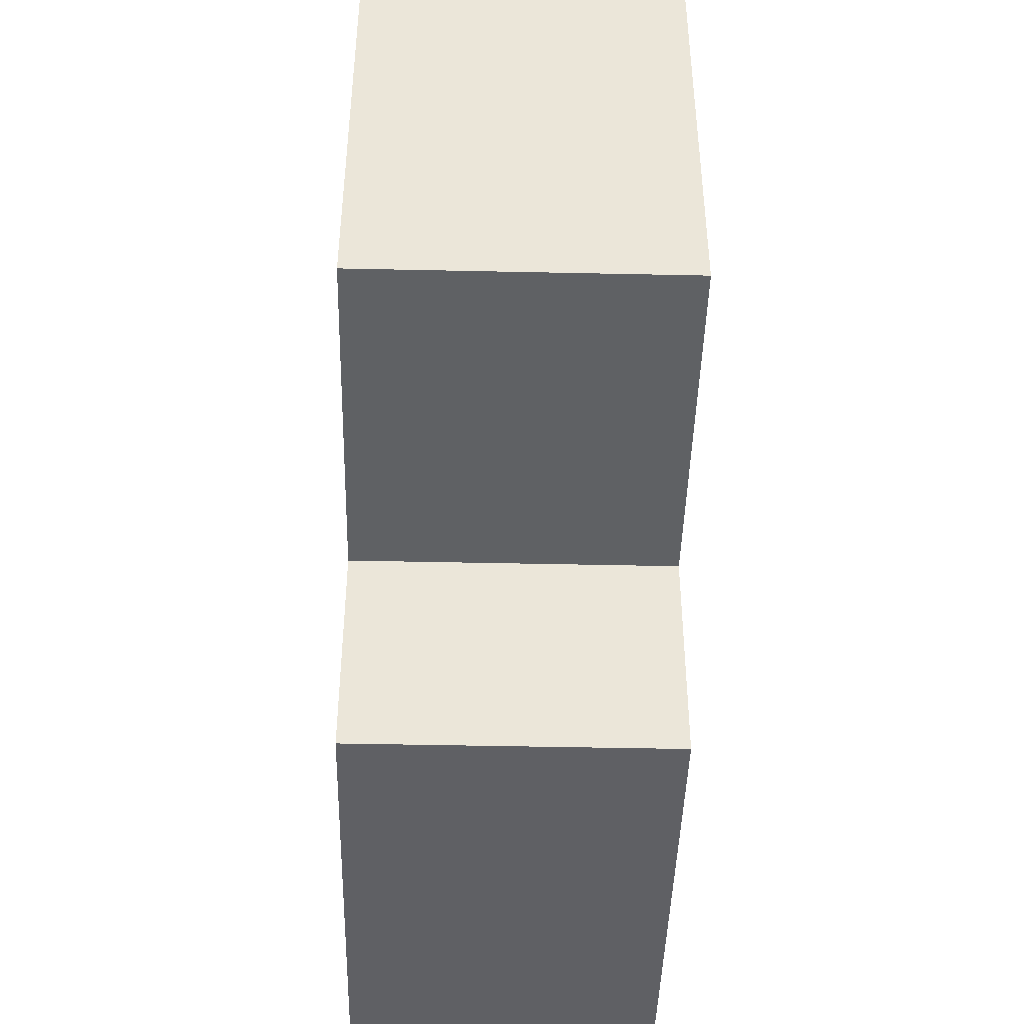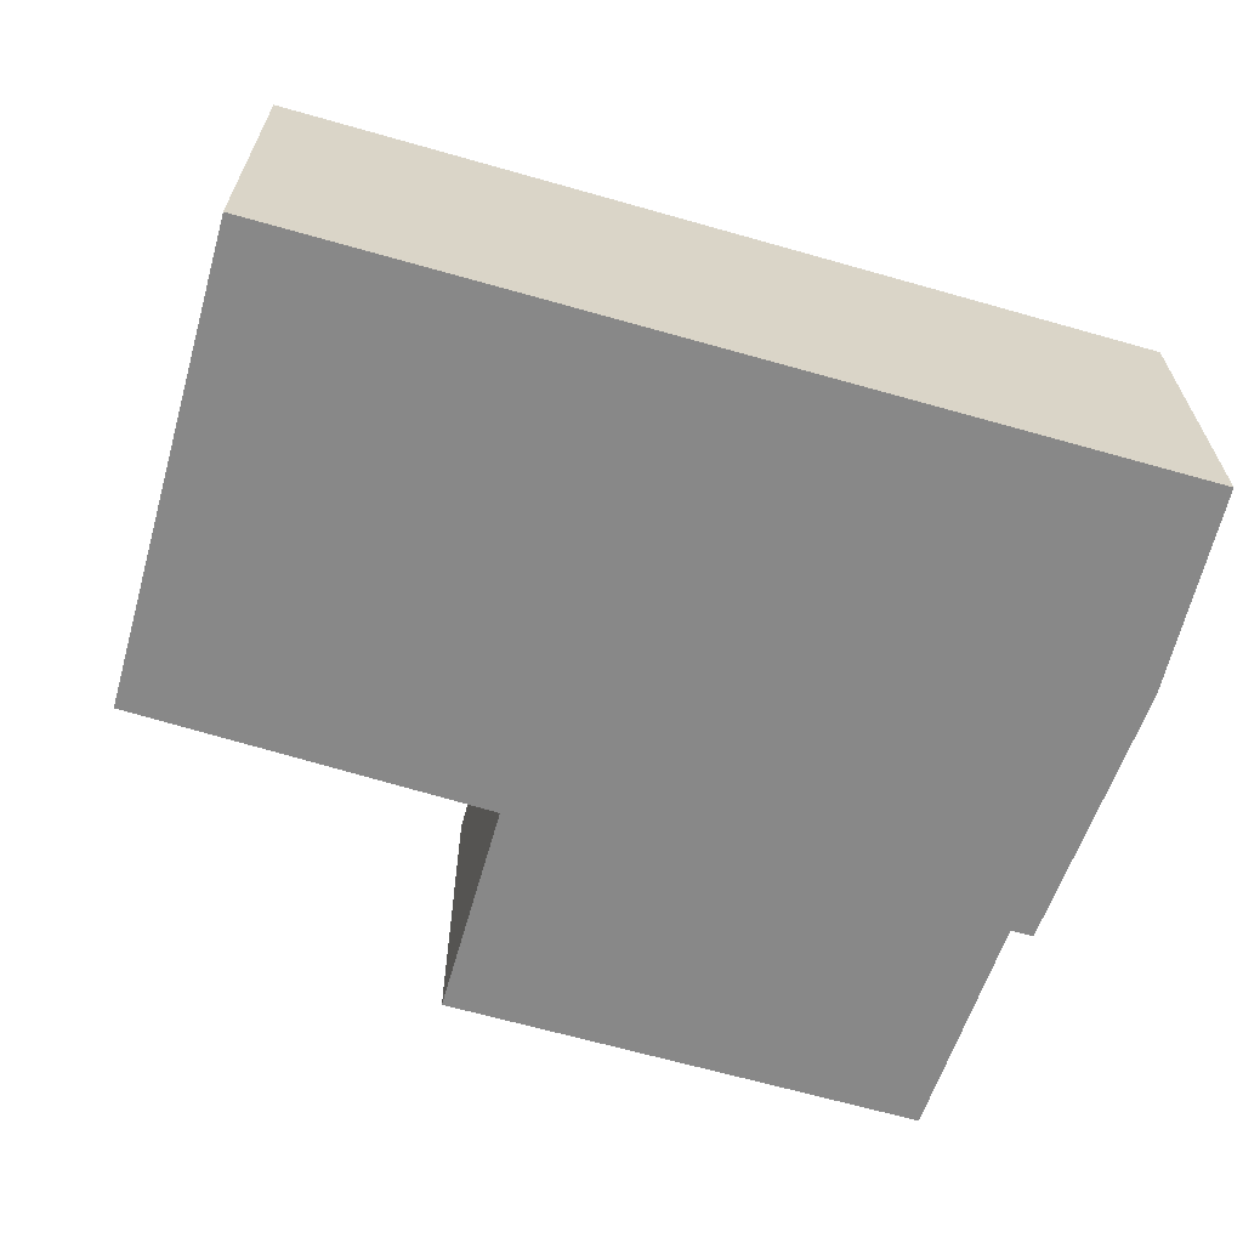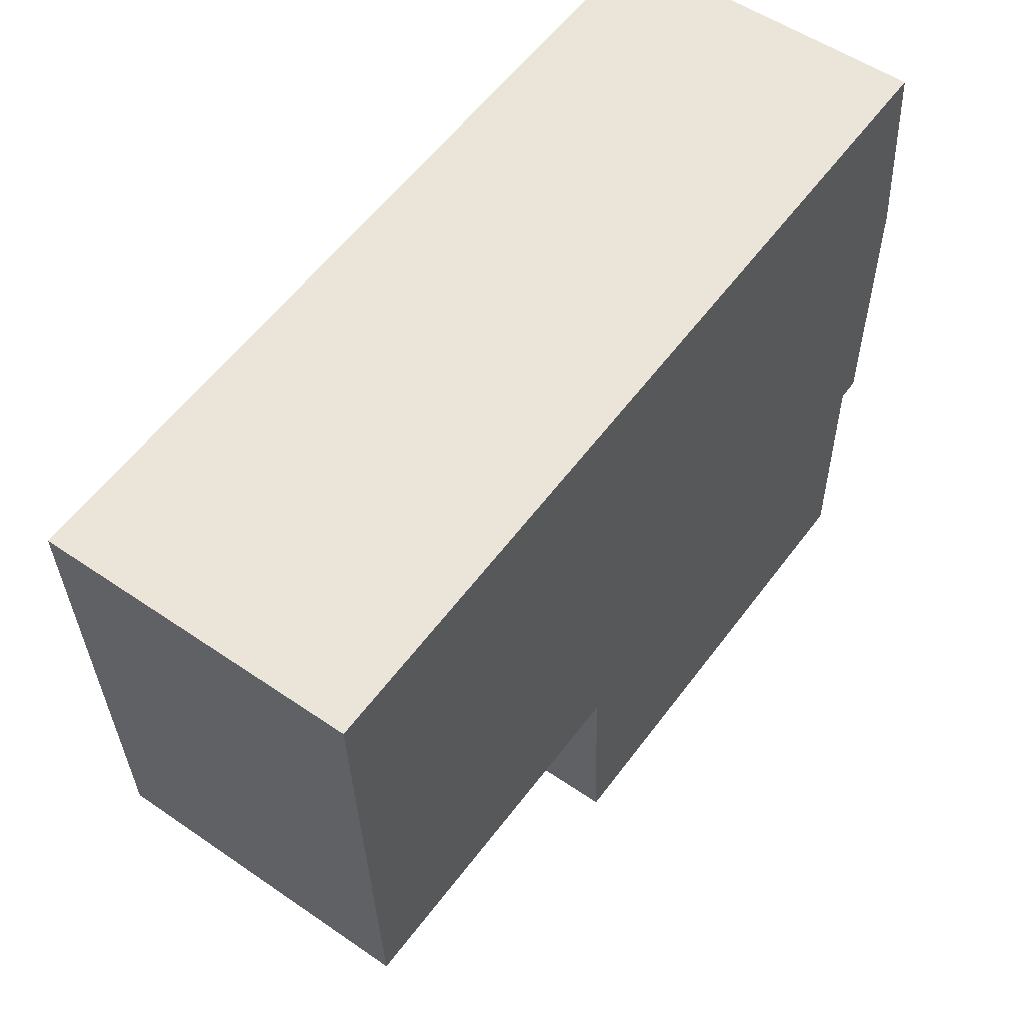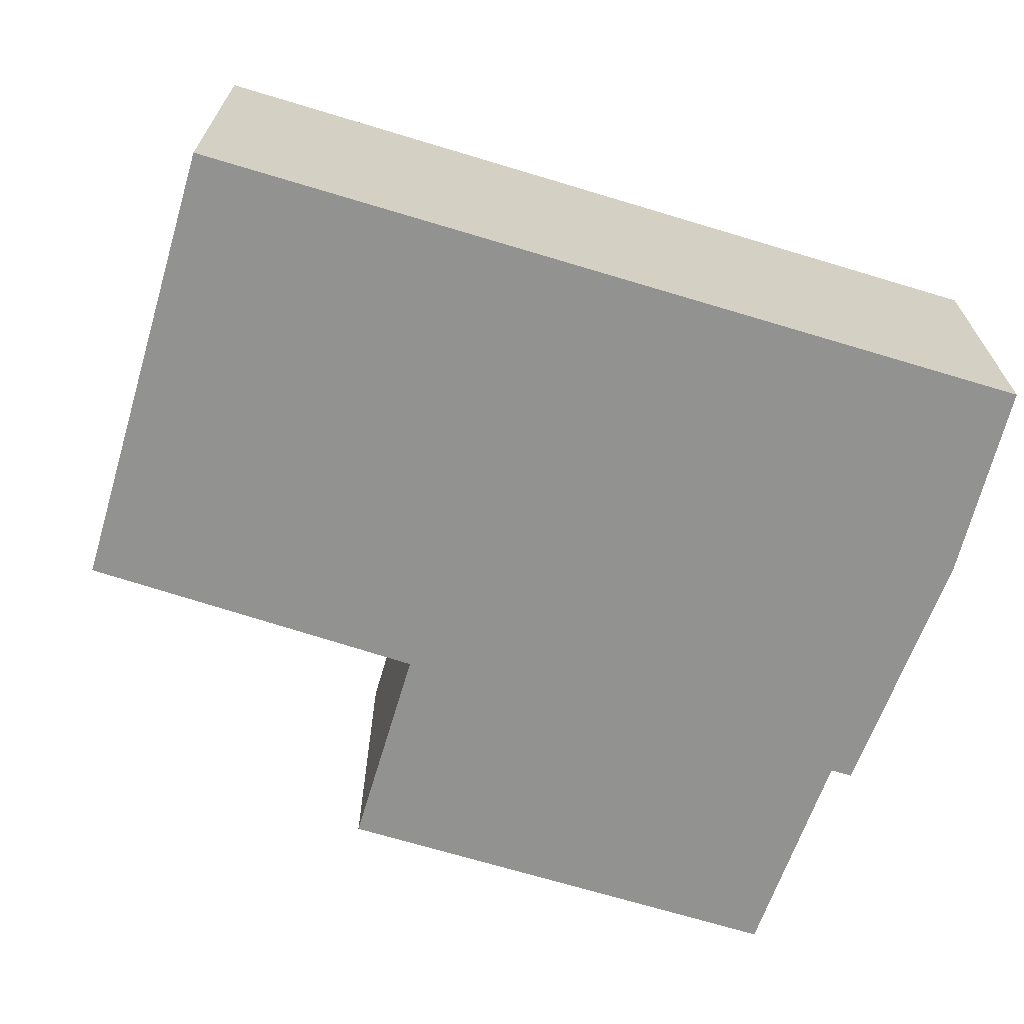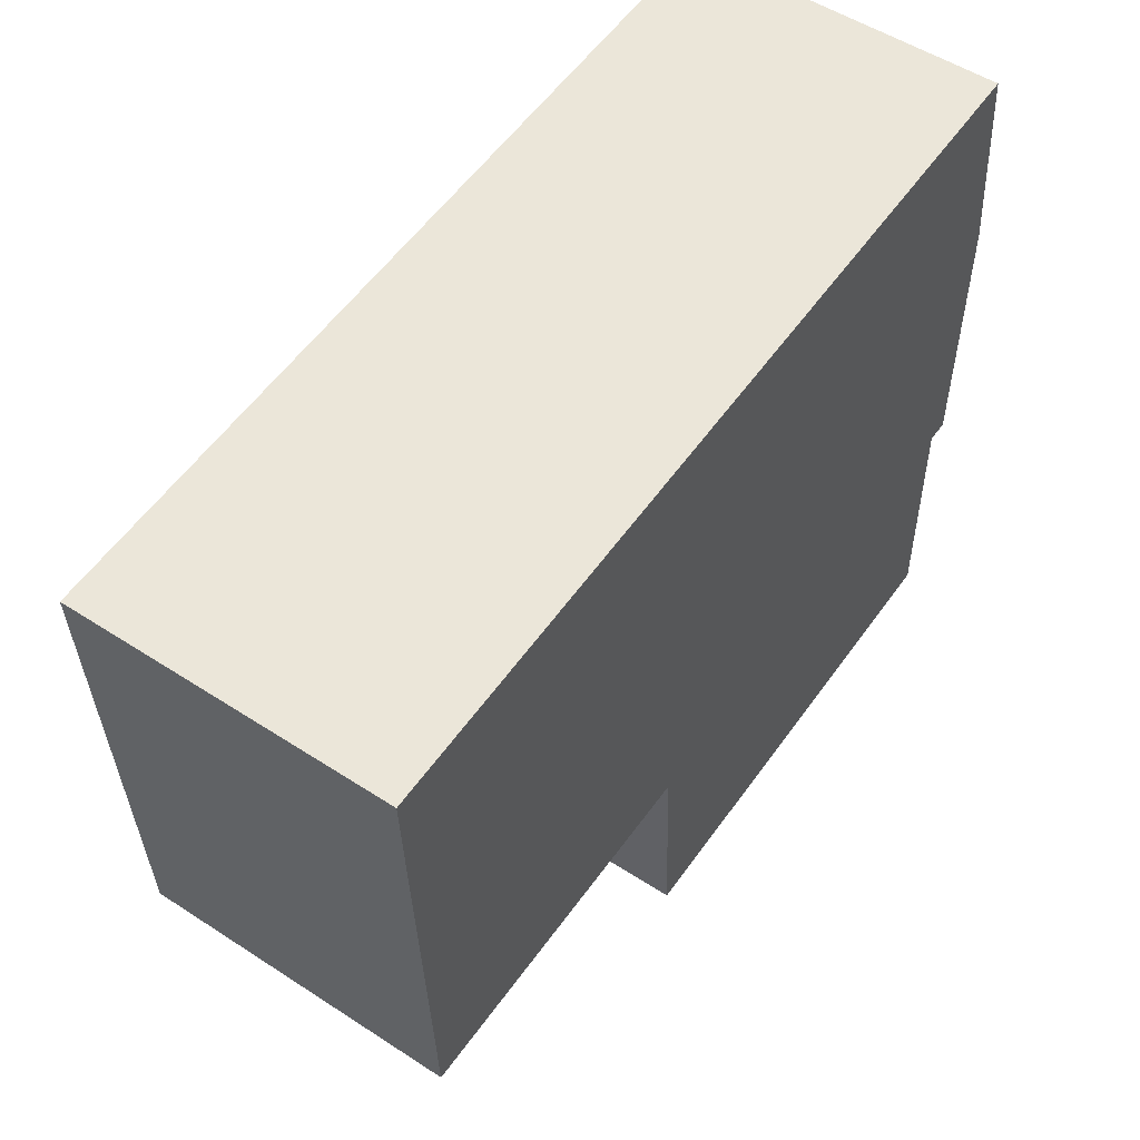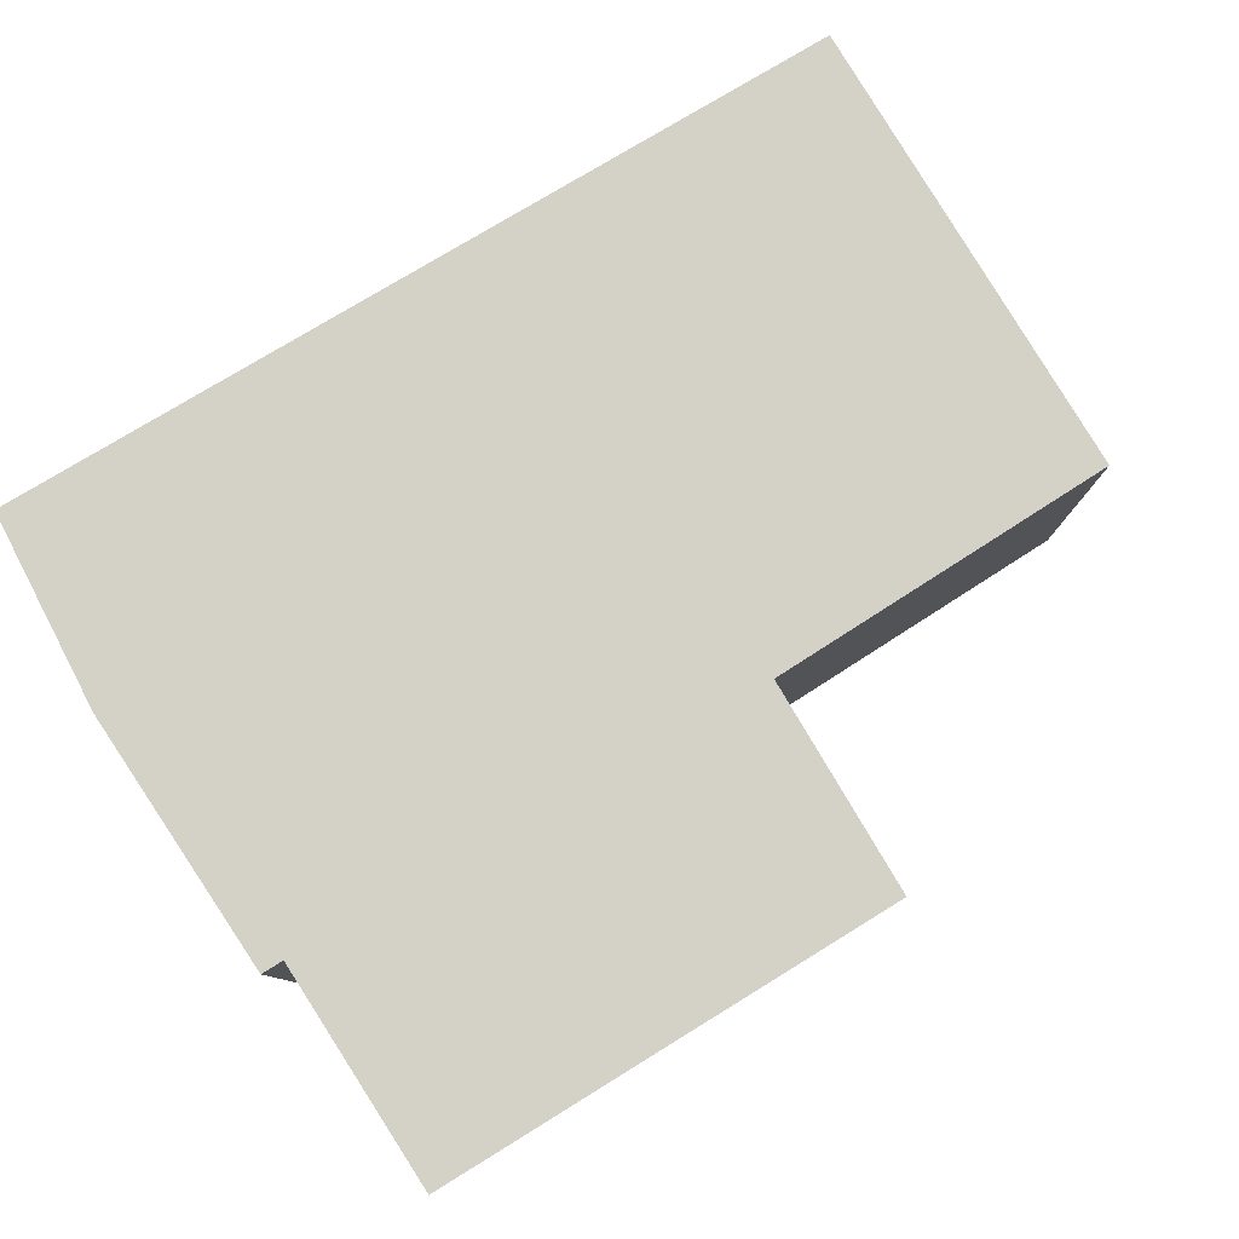
<metadata>
{"format":"obj","ext":"obj","renderer":"f3d","projection":"perspective","resolution":1024,"background":"white","views":[{"elev":-46.1,"azim":-91.4,"up":"+Z"},{"elev":-62.8,"azim":-18.5,"up":"+Y"},{"elev":54.1,"azim":-53.9,"up":"+Z"},{"elev":-66.3,"azim":-19.3,"up":"+Y"},{"elev":53.1,"azim":-55.2,"up":"+Z"},{"elev":79.8,"azim":146.7,"up":"+Y"}]}
</metadata>
<code>
v  0 2.054 1.258e-16
v  2.43 2.054 -3.021
v  0.131 2.054 -3.049
v  5.609 2.054 0.236
v  5.576 2.054 -2.838
v  5.585 2.054 -4.346
v  5.723 2.054 -2.833
v  5.742 2.054 -1.078
v  2.498 2.054 -4.441
v  2.498 2.719e-16 -4.441
v  2.43 1.85e-16 -3.021
v  0.131 1.867e-16 -3.049
v  0 0 0
v  5.723 1.735e-16 -2.833
v  5.576 1.738e-16 -2.838
v  5.585 2.661e-16 -4.346
v  5.609 -1.445e-17 0.236
v  5.742 6.601e-17 -1.078
g defaultobject
f 1 2 3
f 2 1 4
f 2 4 5
f 2 5 6
f 5 4 7
f 7 4 8
f 6 9 2
f 10 2 9
f 2 10 11
f 12 1 3
f 1 12 13
f 11 3 2
f 3 11 12
f 14 5 7
f 5 14 15
f 16 9 6
f 9 16 10
f 13 4 1
f 4 13 17
f 17 8 4
f 8 17 18
f 18 7 8
f 7 18 14
f 15 6 5
f 6 15 16
f 16 11 10
f 11 13 12
f 13 11 17
f 17 11 15
f 15 11 16
f 17 15 14
f 17 14 18

</code>
